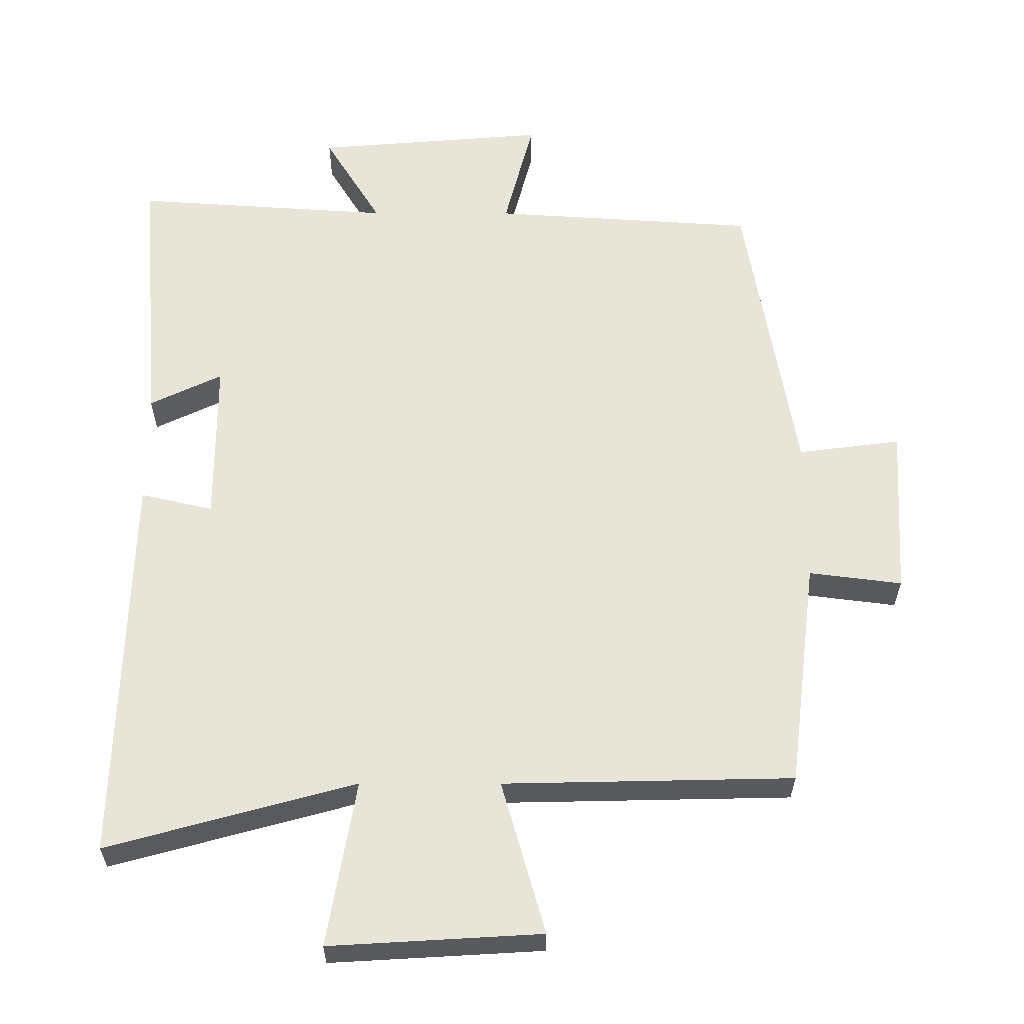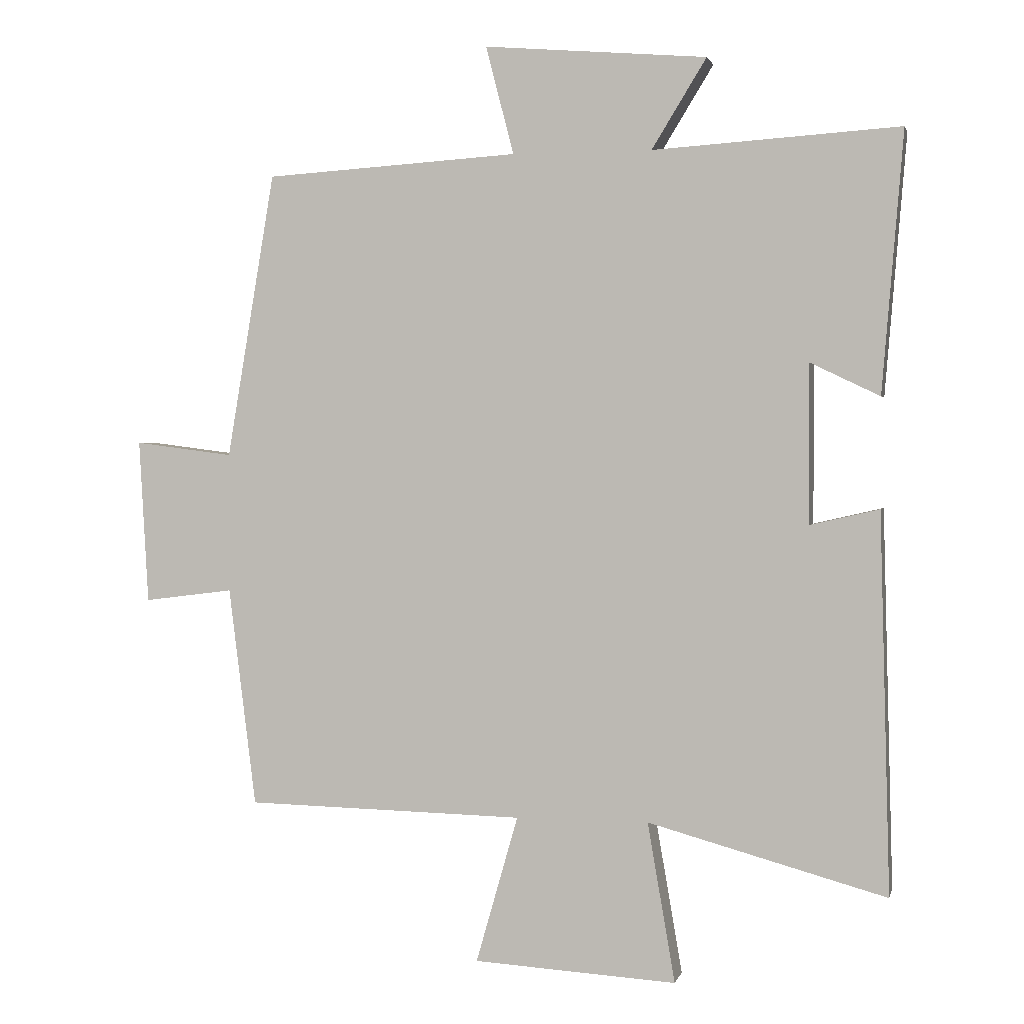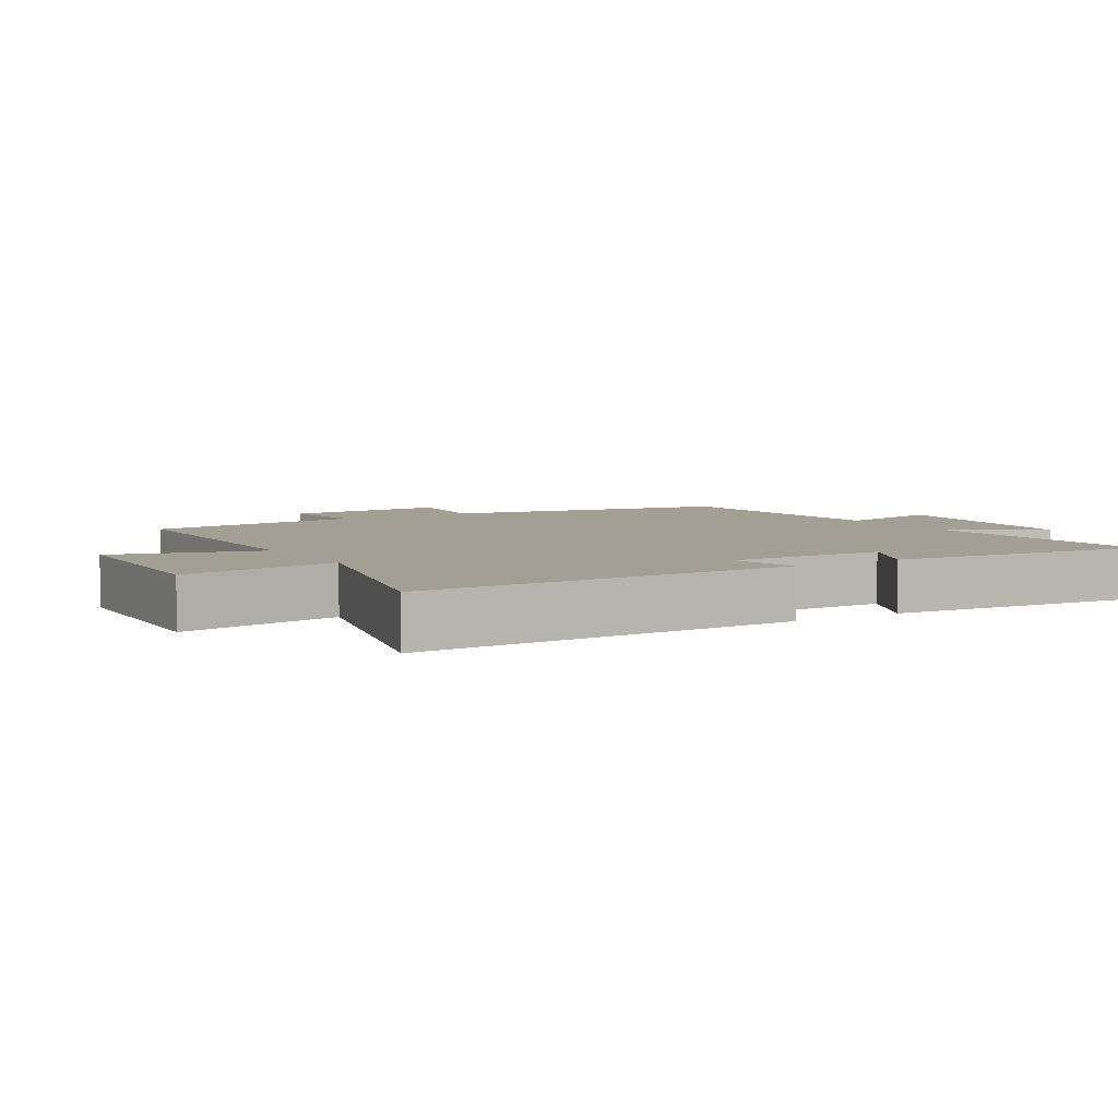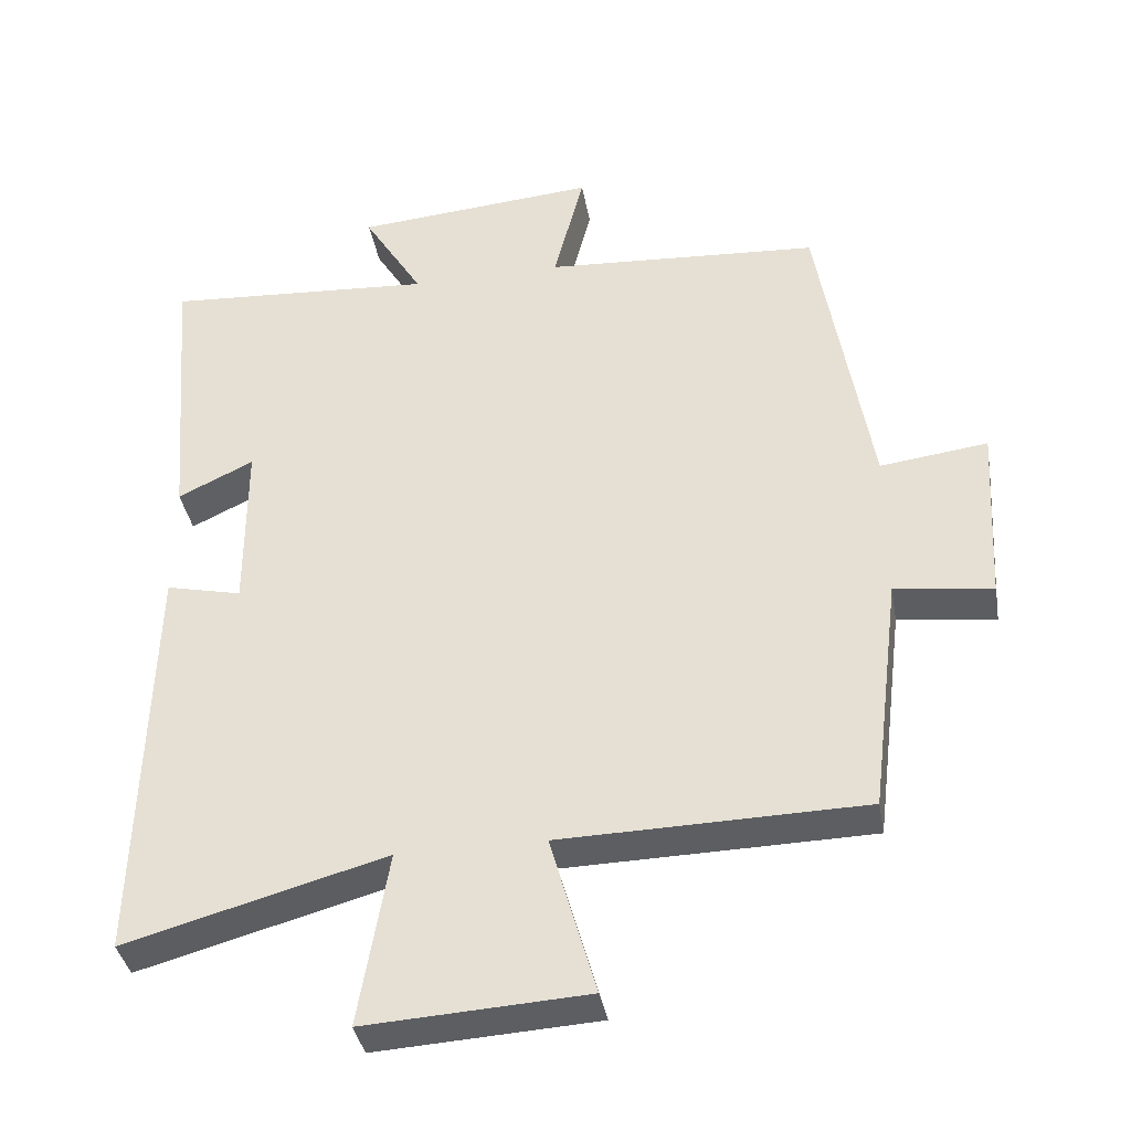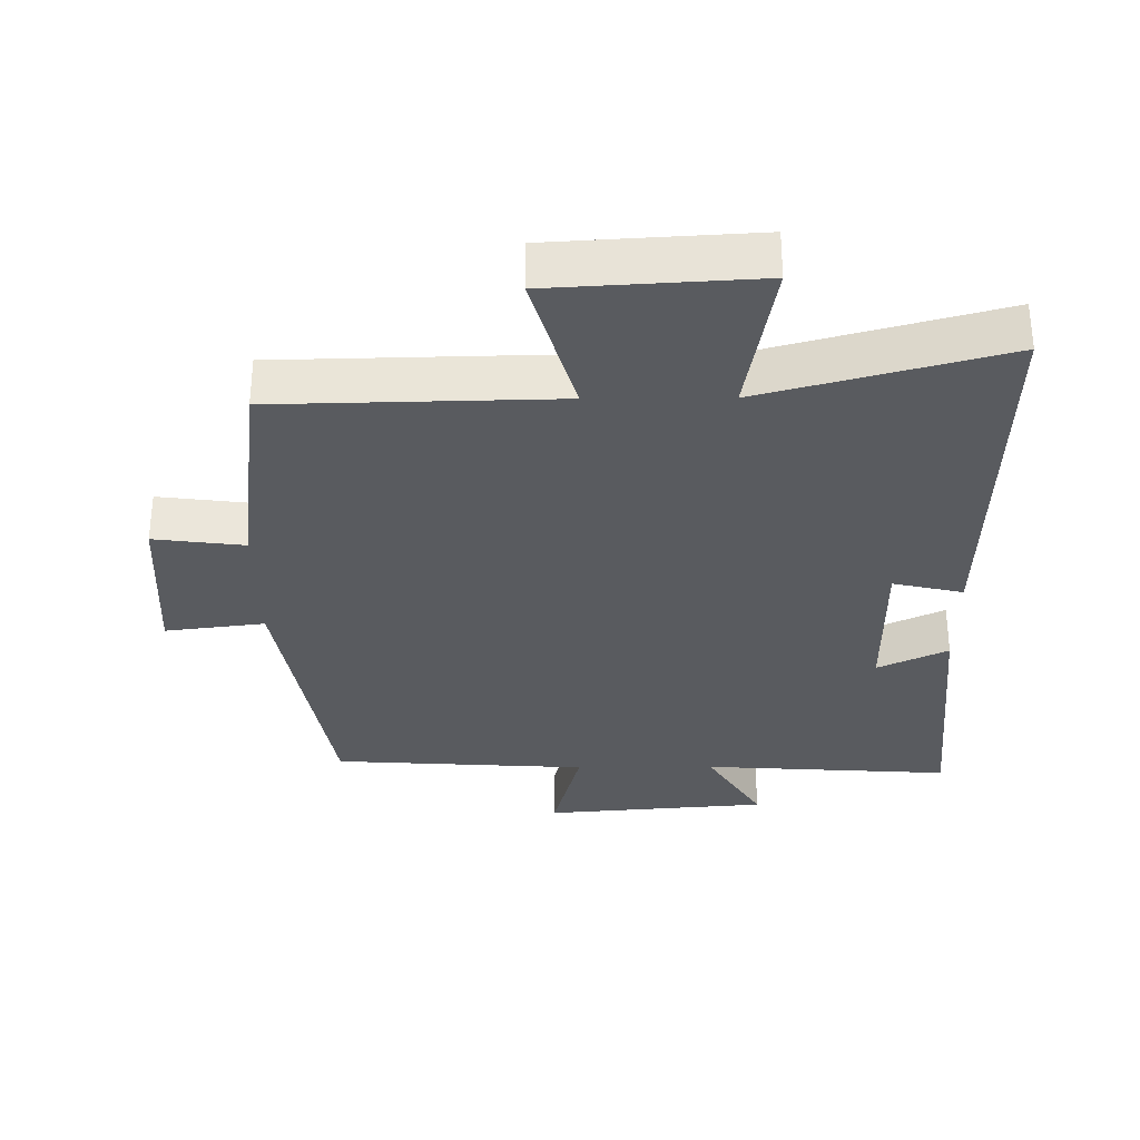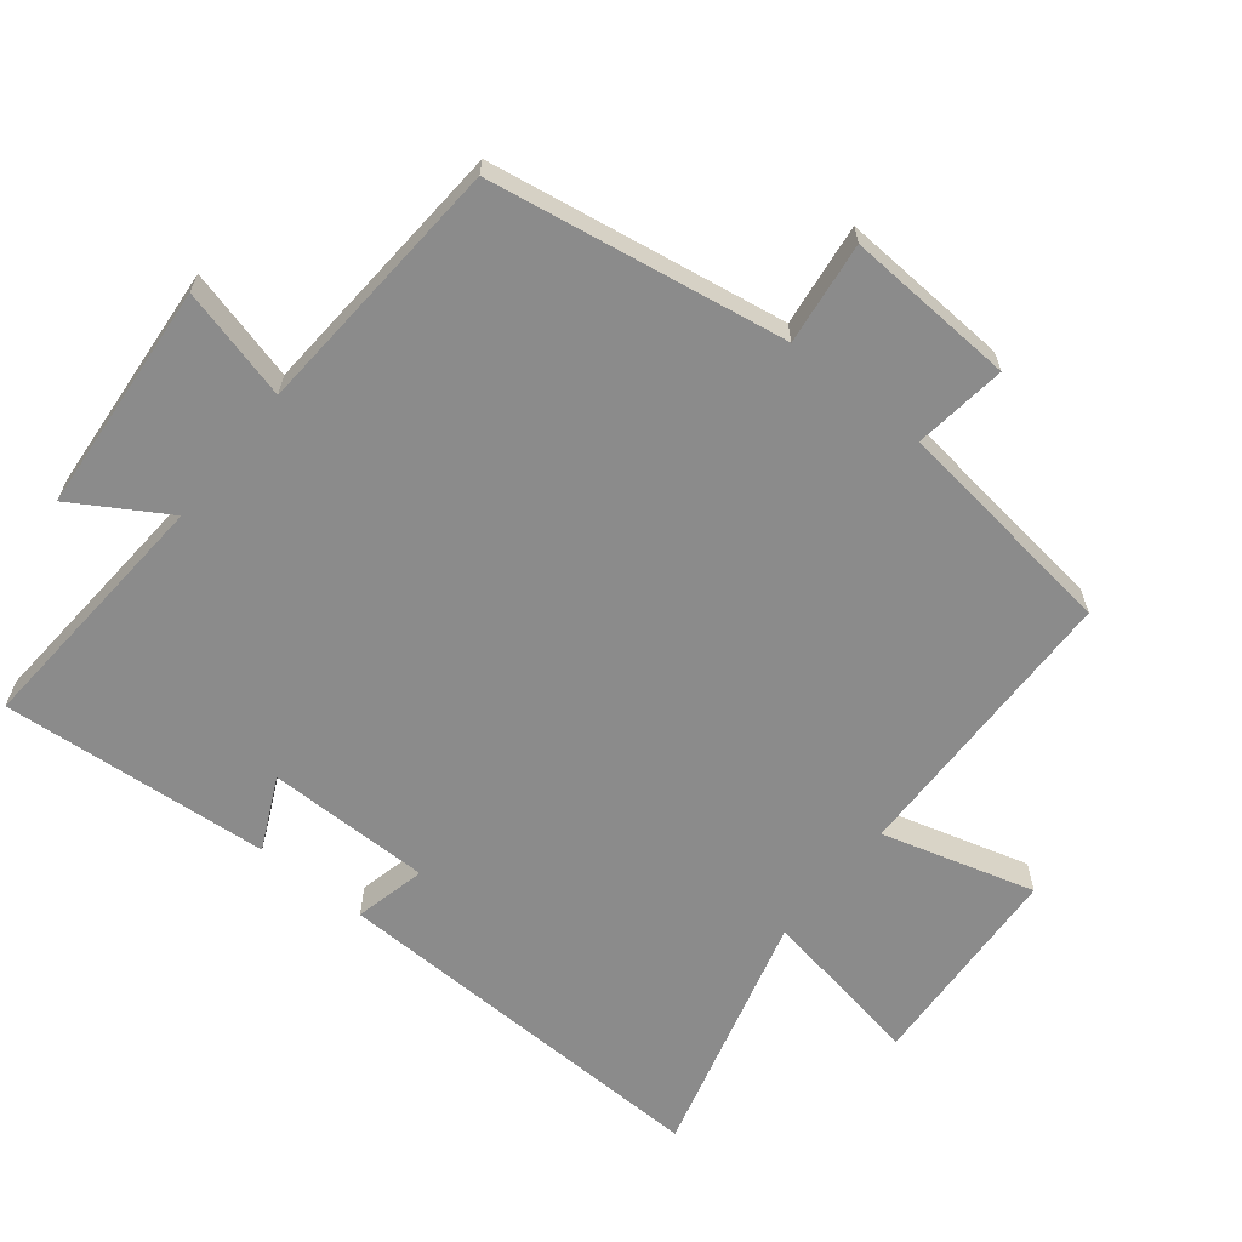
<metadata>
{"format":"obj","ext":"obj","renderer":"f3d","projection":"perspective","resolution":1024,"background":"white","views":[{"elev":-29.7,"azim":-0.2,"up":"+Z"},{"elev":1.6,"azim":-167.1,"up":"+Z"},{"elev":5.3,"azim":-121.4,"up":"+Y"},{"elev":-37.6,"azim":9.9,"up":"+Z"},{"elev":-32.1,"azim":-179.5,"up":"+Y"},{"elev":-63.8,"azim":51.2,"up":"+Y"}]}
</metadata>
<code>
v 0.428 0.07 0.476
v 0.5 0.07 0.048
v 0.648 0.07 0.067
v 0.634 0.07 -0.179
v 0.5 0.07 -0.162
v 0.459 0.07 -0.491
v 0.042 0.07 -0.5
v 0.105 0.07 -0.721
v -0.199 0.07 -0.739
v -0.158 0.07 -0.5
v -0.515 0.07 -0.598
v -0.5 0.07 -0.03
v -0.396 0.07 -0.054
v -0.396 0.07 0.184
v -0.5 0.07 0.134
v -0.532 0.07 0.524
v -0.162 0.07 0.5
v -0.244 0.07 0.634
v 0.09 0.07 0.662
v 0.048 0.07 0.5
v 0.428 0 0.476
v 0.5 0 0.048
v 0.648 0 0.067
v 0.634 0 -0.179
v 0.5 0 -0.162
v 0.459 0 -0.491
v 0.042 0 -0.5
v 0.105 0 -0.721
v -0.199 0 -0.739
v -0.158 0 -0.5
v -0.515 0 -0.598
v -0.5 0 -0.03
v -0.396 0 -0.054
v -0.396 0 0.184
v -0.5 0 0.134
v -0.532 0 0.524
v -0.162 0 0.5
v -0.244 0 0.634
v 0.09 0 0.662
v 0.048 0 0.5
f 17 18 19 20
f 17 20 1 2
f 14 15 16 17
f 13 14 17 2
f 10 11 12 13
f 10 13 2
f 7 8 9 10
f 7 10 2
f 6 7 2
f 5 6 2
f 2 3 4 5
f 40 39 38 37
f 22 21 40 37
f 37 36 35 34
f 22 37 34 33
f 33 32 31 30
f 22 33 30
f 30 29 28 27
f 22 30 27
f 22 27 26
f 22 26 25
f 25 24 23 22
f 1 21 22 2
f 2 22 23 3
f 3 23 24 4
f 4 24 25 5
f 5 25 26 6
f 6 26 27 7
f 7 27 28 8
f 8 28 29 9
f 9 29 30 10
f 10 30 31 11
f 11 31 32 12
f 12 32 33 13
f 13 33 34 14
f 14 34 35 15
f 15 35 36 16
f 16 36 37 17
f 17 37 38 18
f 18 38 39 19
f 19 39 40 20
f 20 40 21 1

</code>
